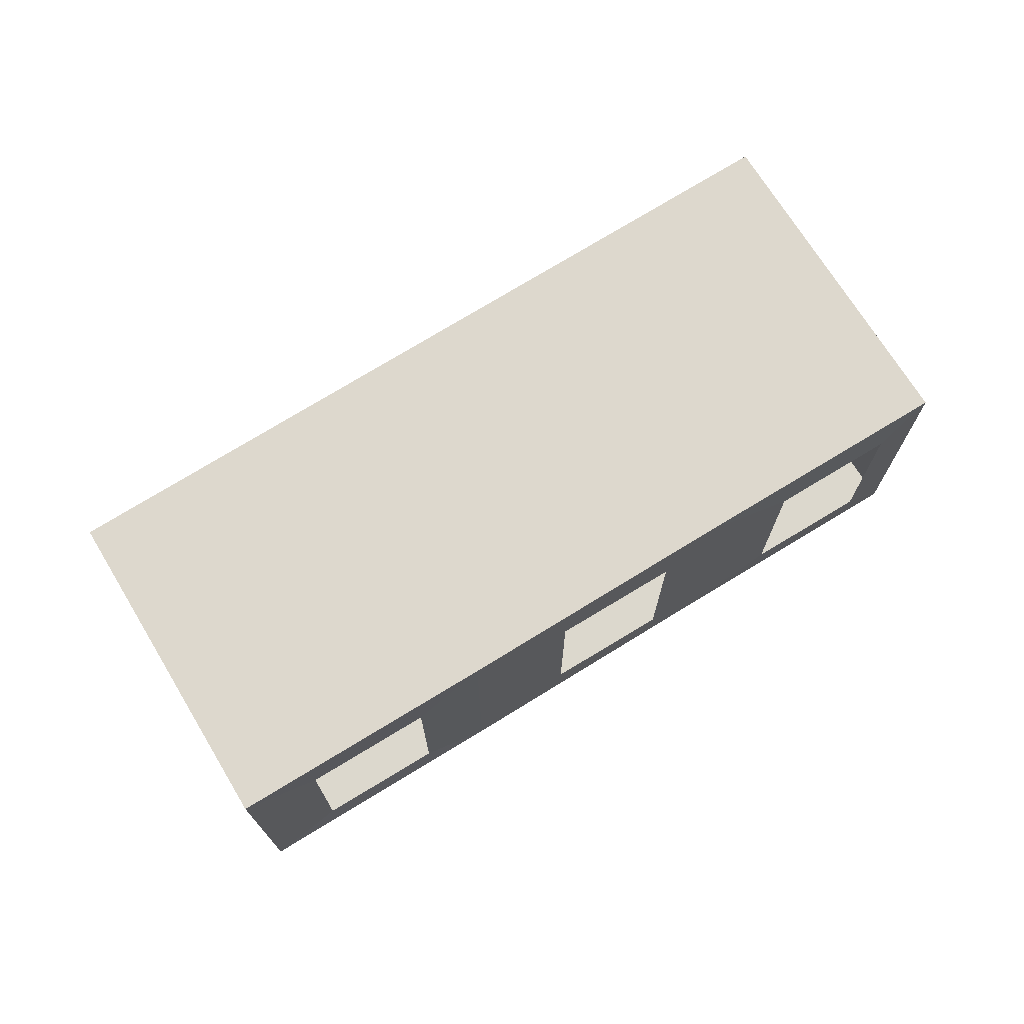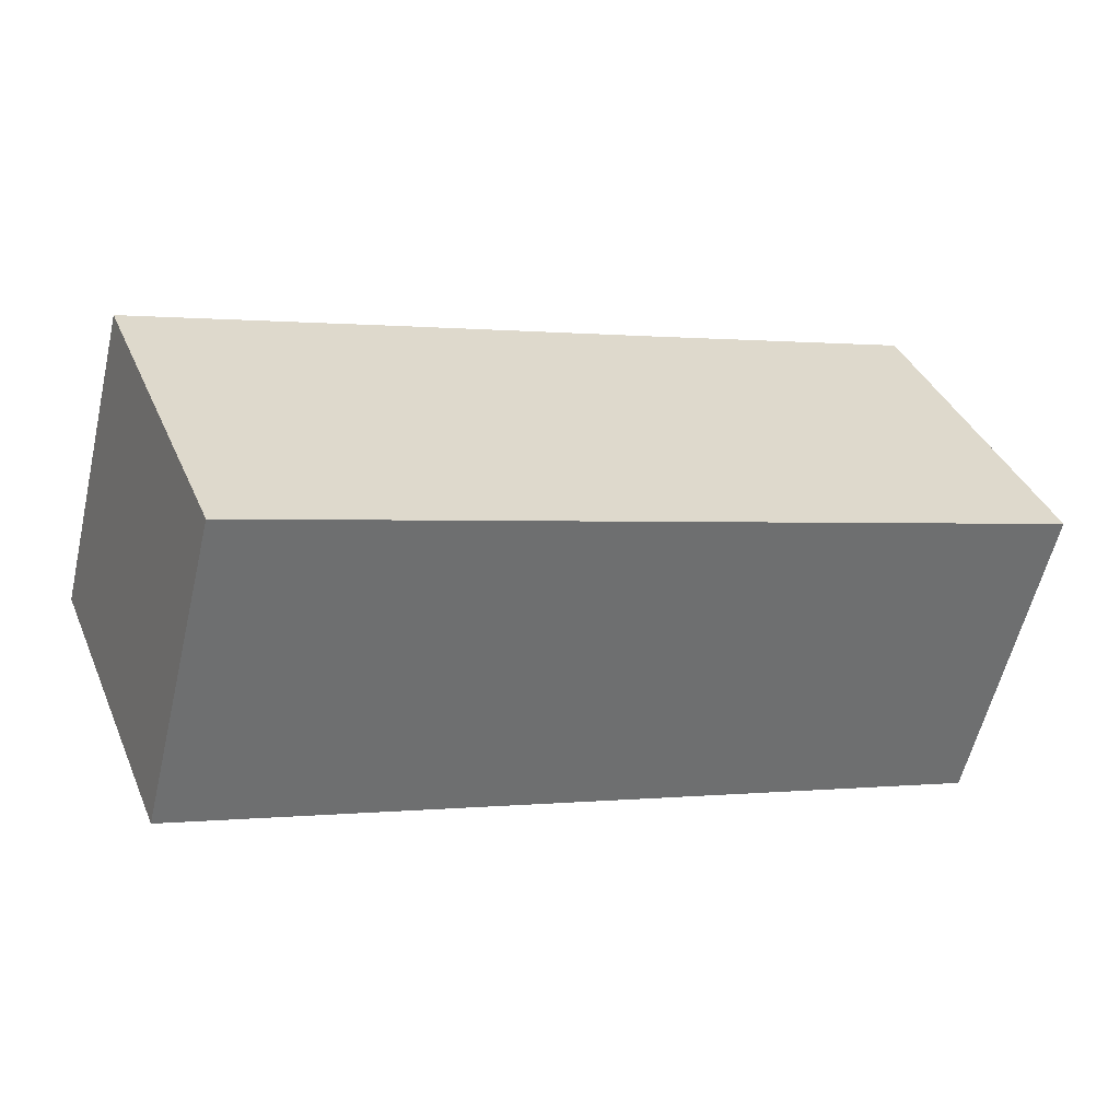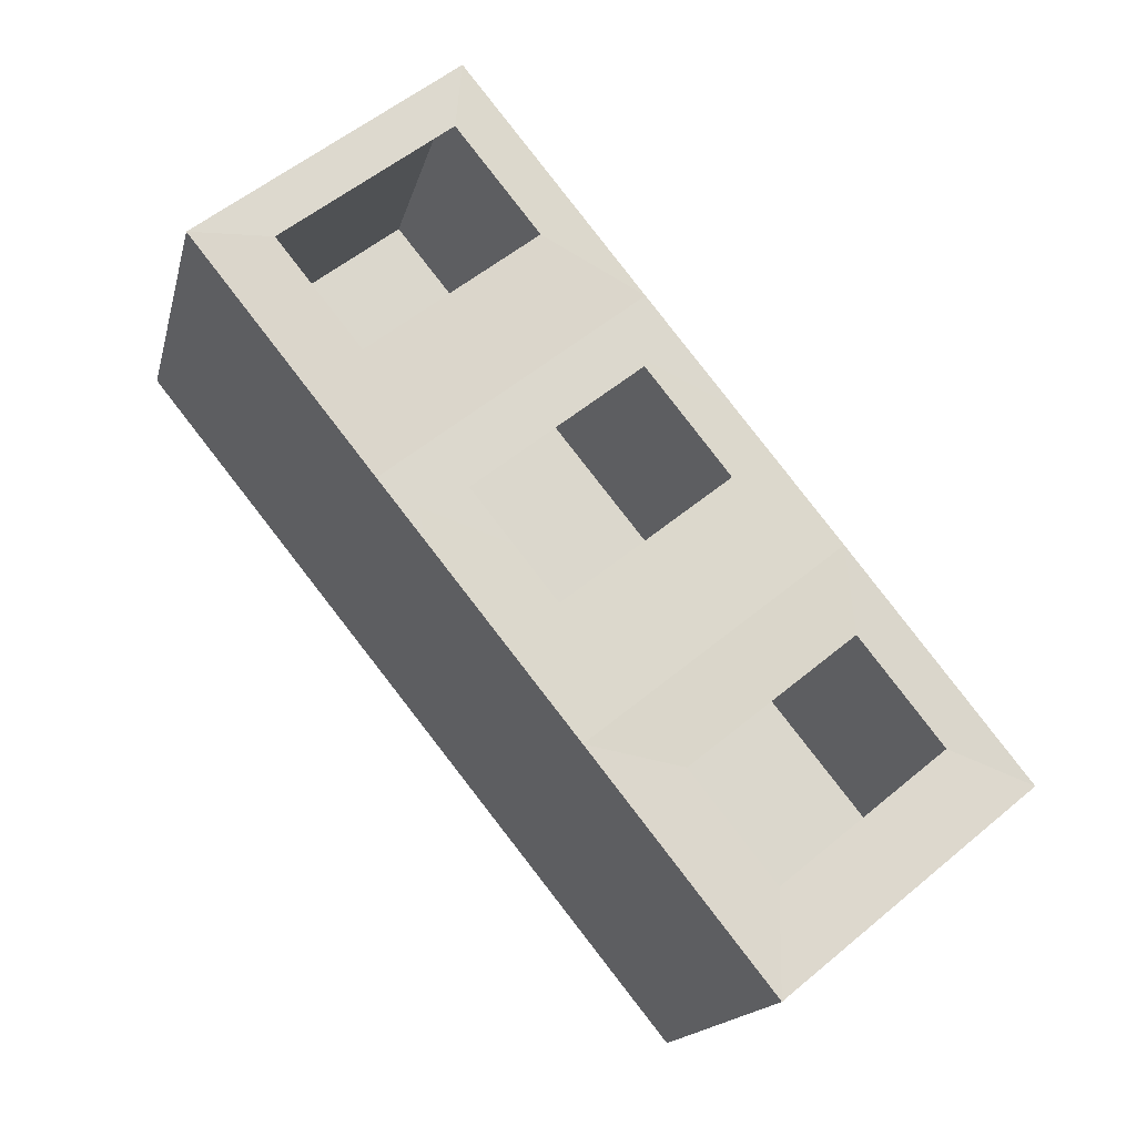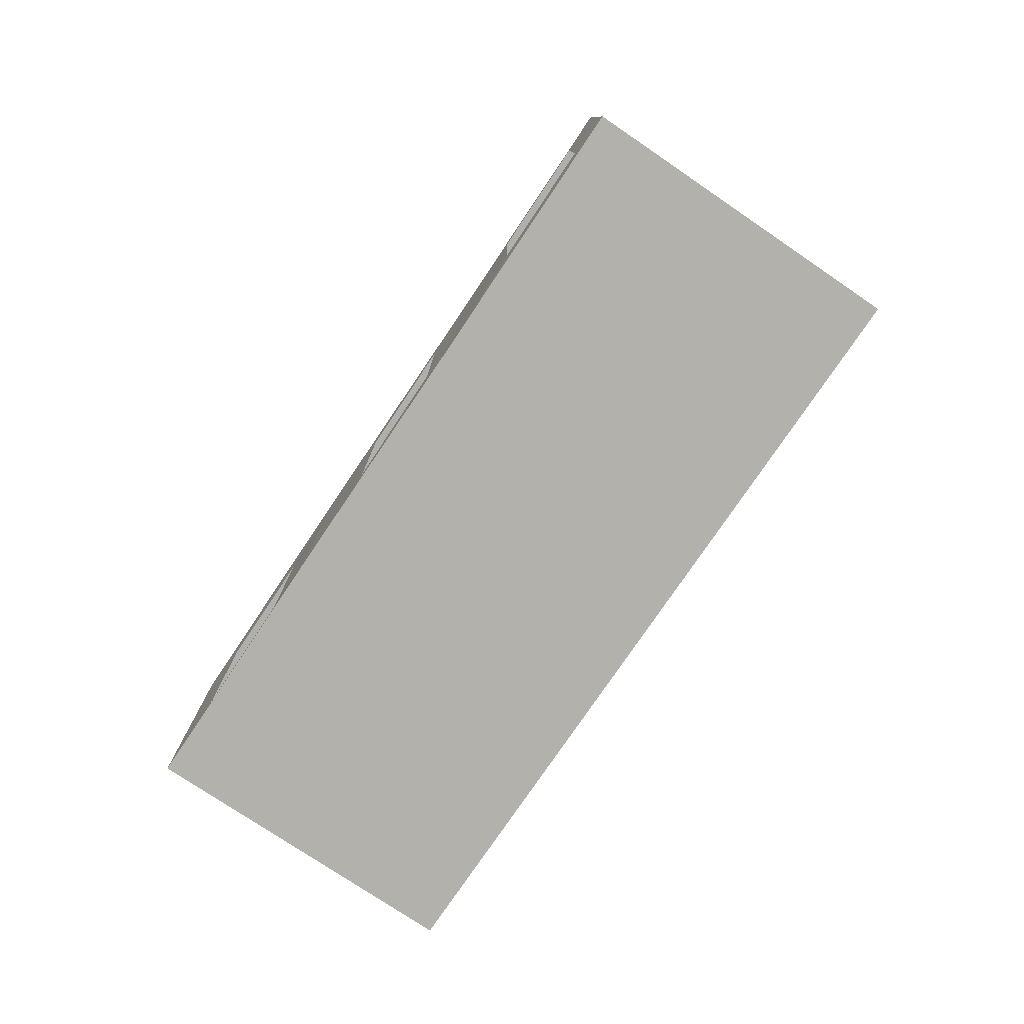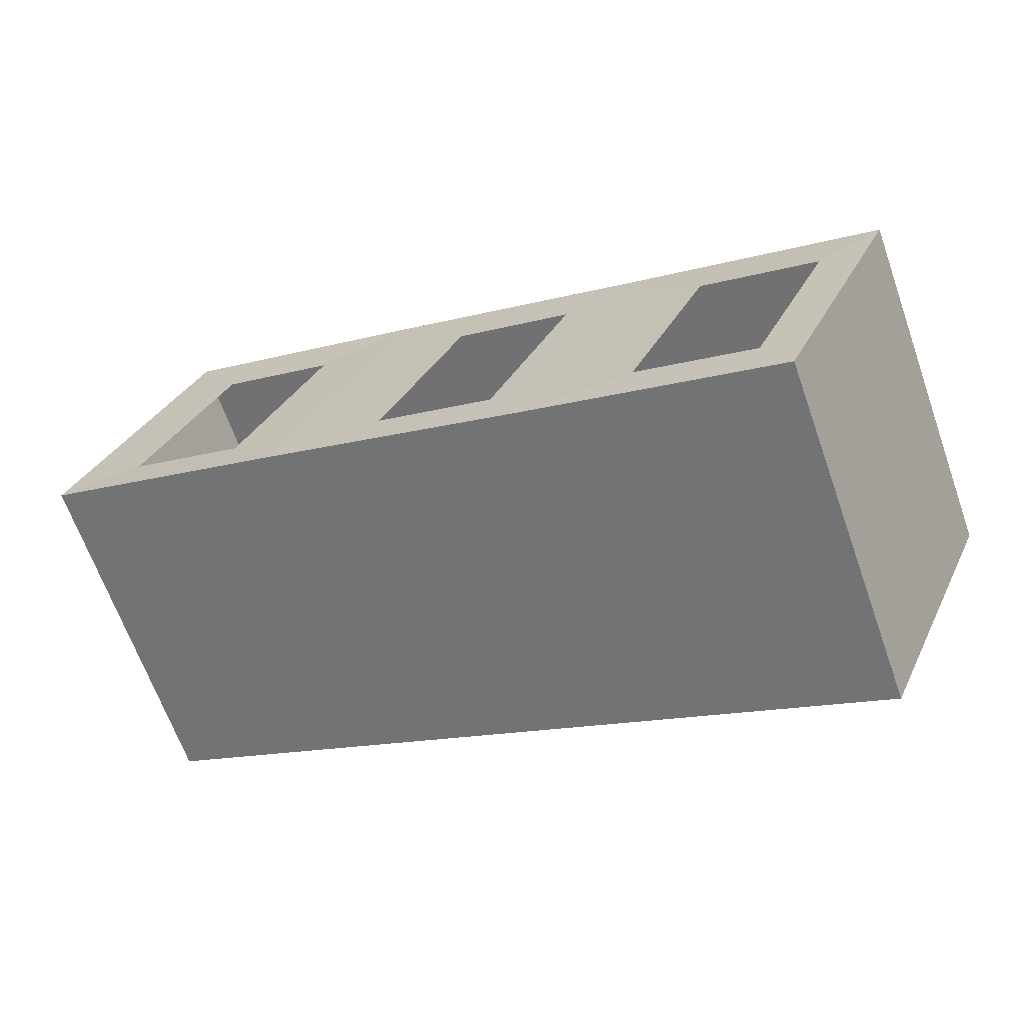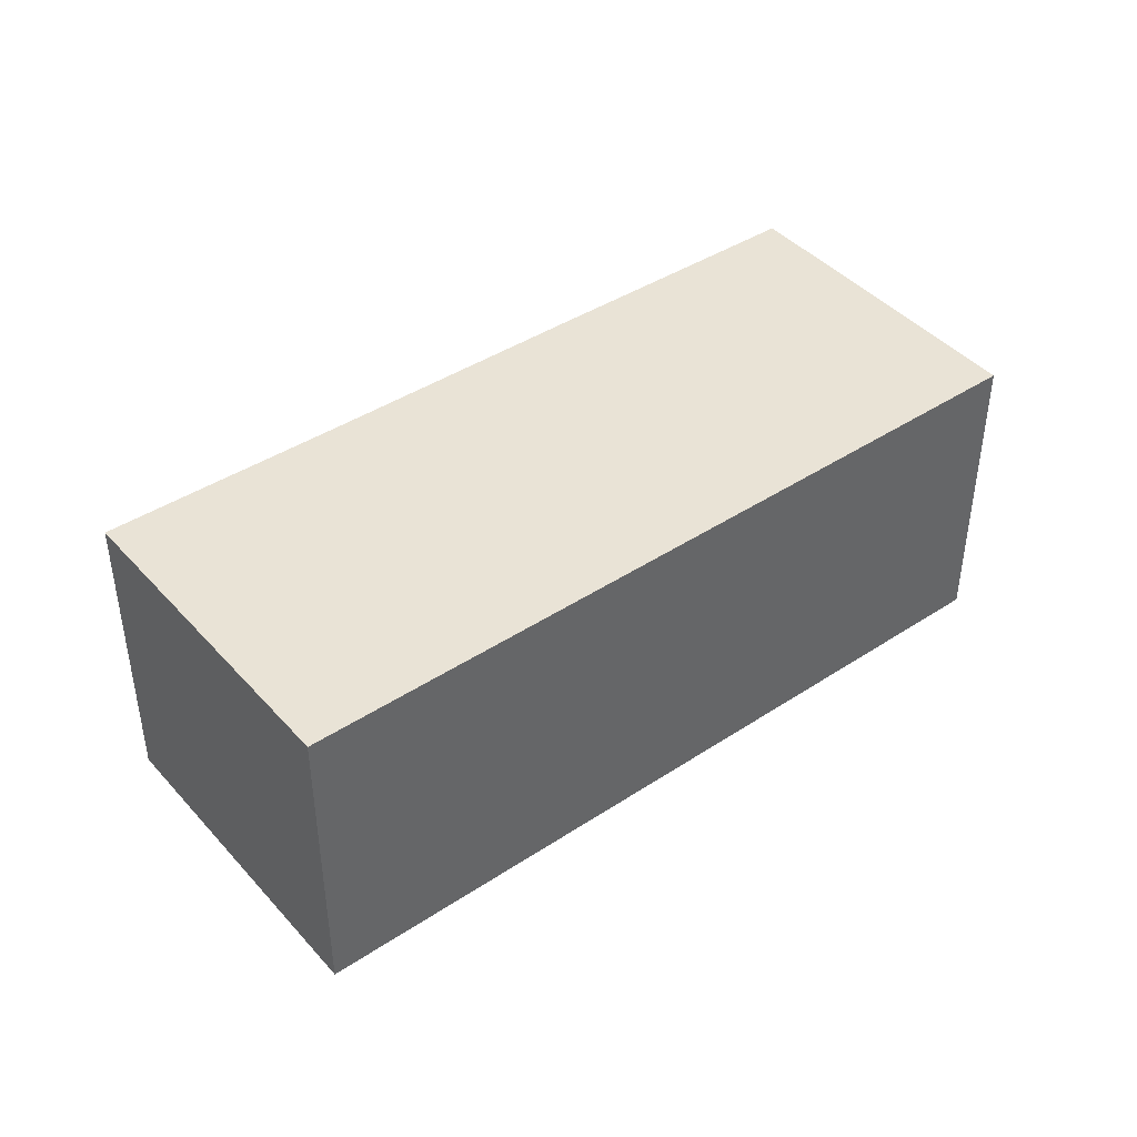
<metadata>
{"format":"obj","ext":"obj","renderer":"f3d","projection":"perspective","resolution":1024,"background":"white","views":[{"elev":72.3,"azim":-52.9,"up":"+Y"},{"elev":-58.7,"azim":-13.3,"up":"+Z"},{"elev":55.8,"azim":-131.1,"up":"+Z"},{"elev":-78.6,"azim":34.7,"up":"+Y"},{"elev":30.7,"azim":22.1,"up":"+Z"},{"elev":42.3,"azim":120.8,"up":"+Y"}]}
</metadata>
<code>
o Bistro_Research_Exterior_Paris_Building_01_paris_buildi_938687c
v 5.556 7.174 3.449
v 7.533 7.174 -1.497
v 5.556 12.07 3.449
v 7.533 12.07 -1.497
v 19.7 12.07 3.151
v 19.7 7.174 3.151
v 17.74 12.07 8.22
v 17.74 7.174 8.227
v 13.75 12.07 6.648
v 15.21 11.09 7.243
v 17.07 11.09 7.978
v 17.07 7.883 7.978
v 13.75 7.174 6.653
v 15.21 7.883 7.243
v 9.525 12.07 5.012
v 11.12 11.09 5.625
v 12.98 11.09 6.36
v 12.98 7.884 6.36
v 9.525 7.174 5.014
v 11.12 7.884 5.625
v 6.654 11.09 3.86
v 8.514 11.09 4.595
v 8.514 7.884 4.595
v 6.654 7.884 3.86
f 1 2 3
f 2 4 3
f 5 6 7
f 6 8 7
f 2 6 4
f 6 5 4
f 9 7 10
f 7 11 10
f 7 8 11
f 8 12 11
f 8 13 12
f 13 14 12
f 13 9 14
f 9 10 14
f 15 9 16
f 9 17 16
f 9 13 17
f 13 18 17
f 13 19 18
f 19 20 18
f 19 15 20
f 15 16 20
f 3 15 21
f 15 22 21
f 15 19 22
f 19 23 22
f 19 1 23
f 1 24 23
f 1 3 24
f 3 21 24
f 8 6 13
f 6 2 13
f 2 19 13
f 2 1 19
f 4 15 3
f 4 5 15
f 5 9 15
f 5 7 9

</code>
